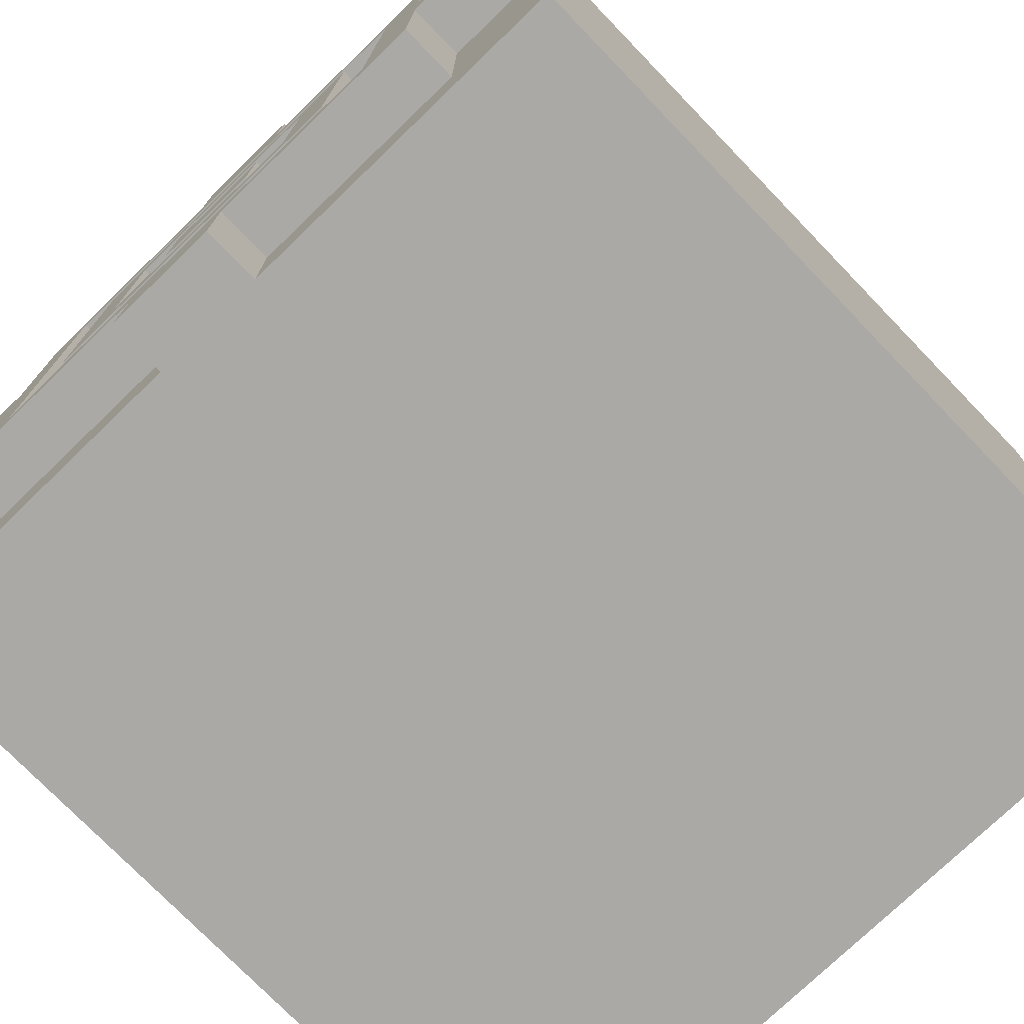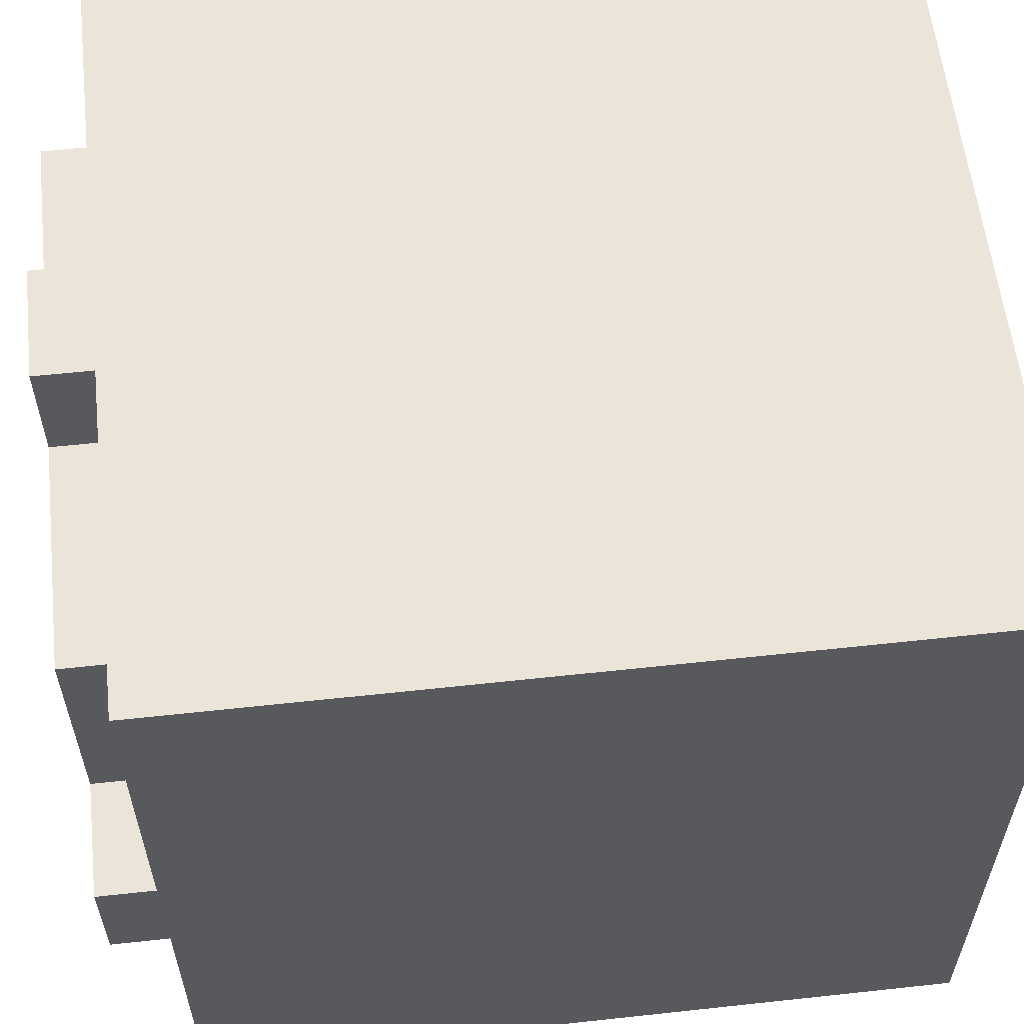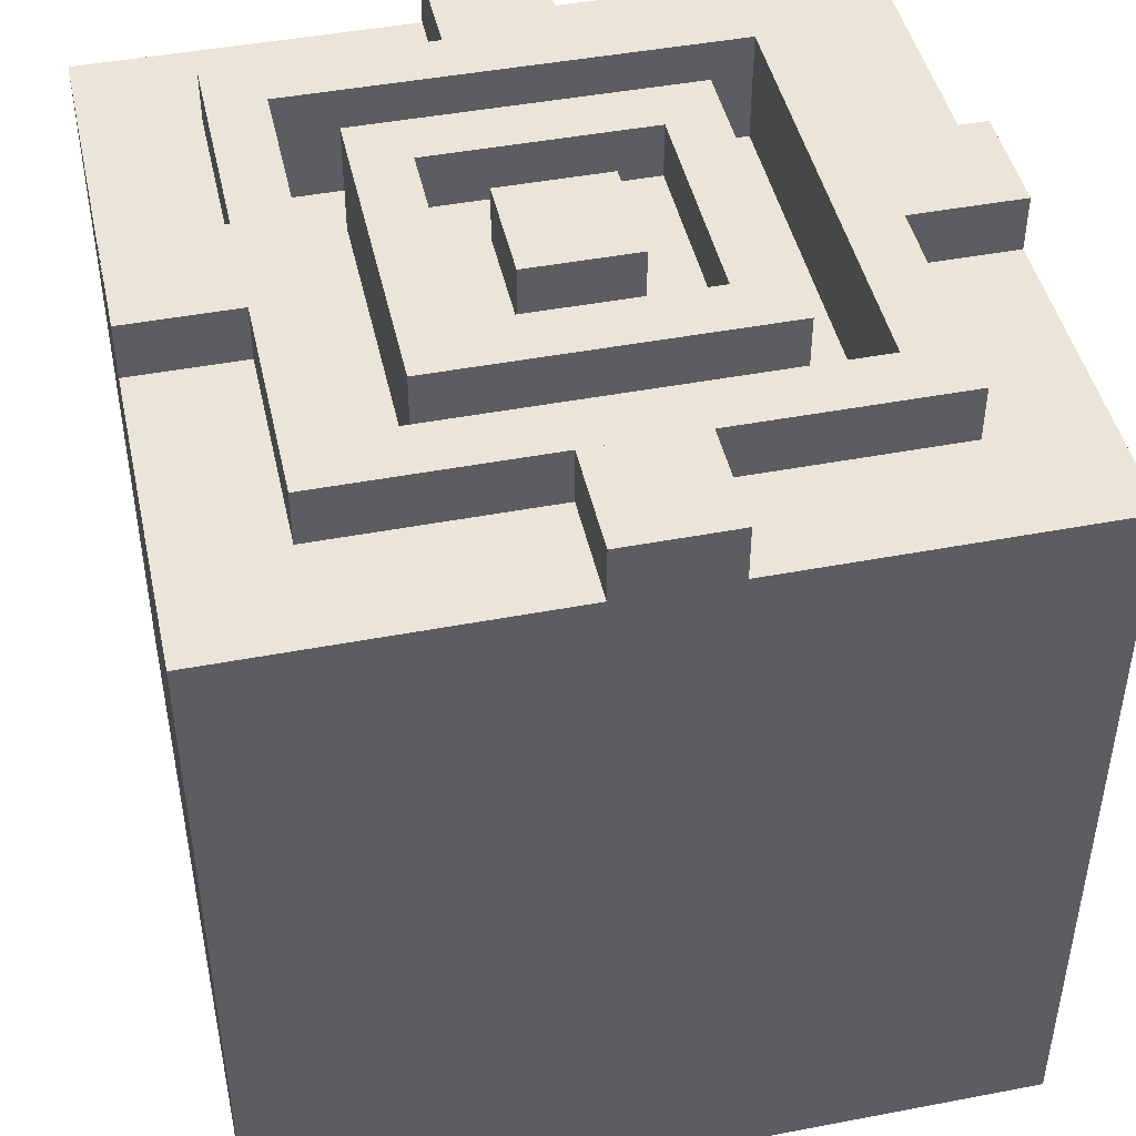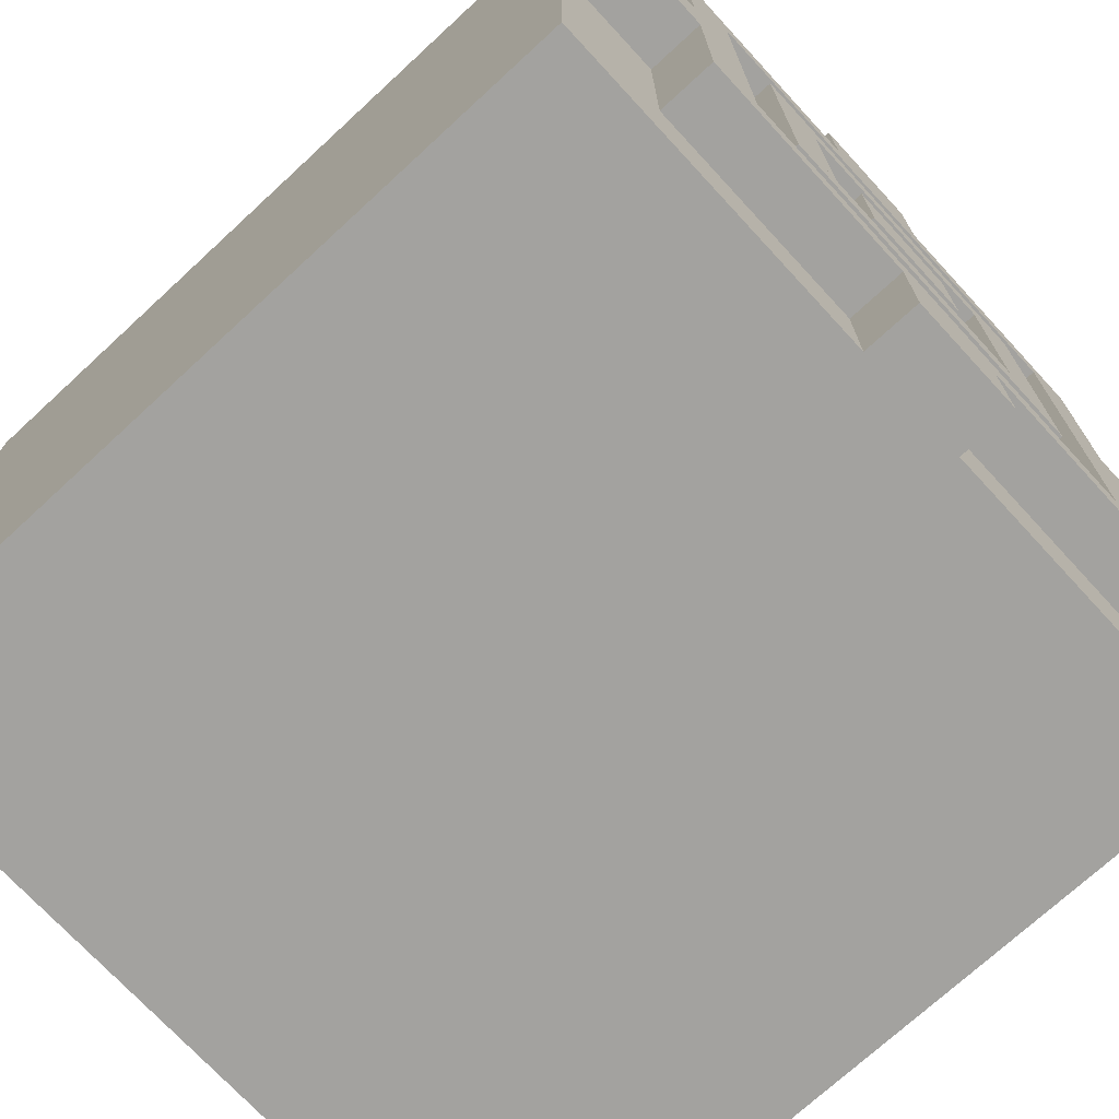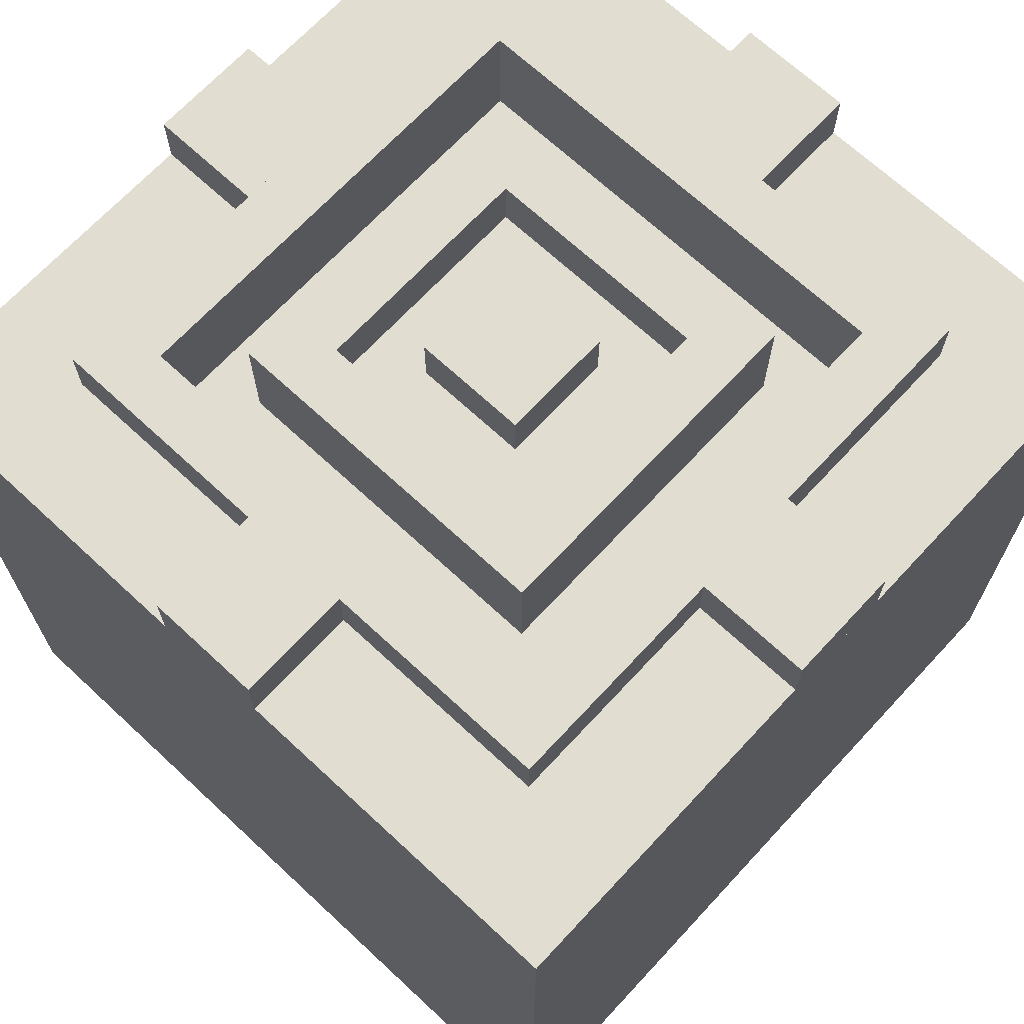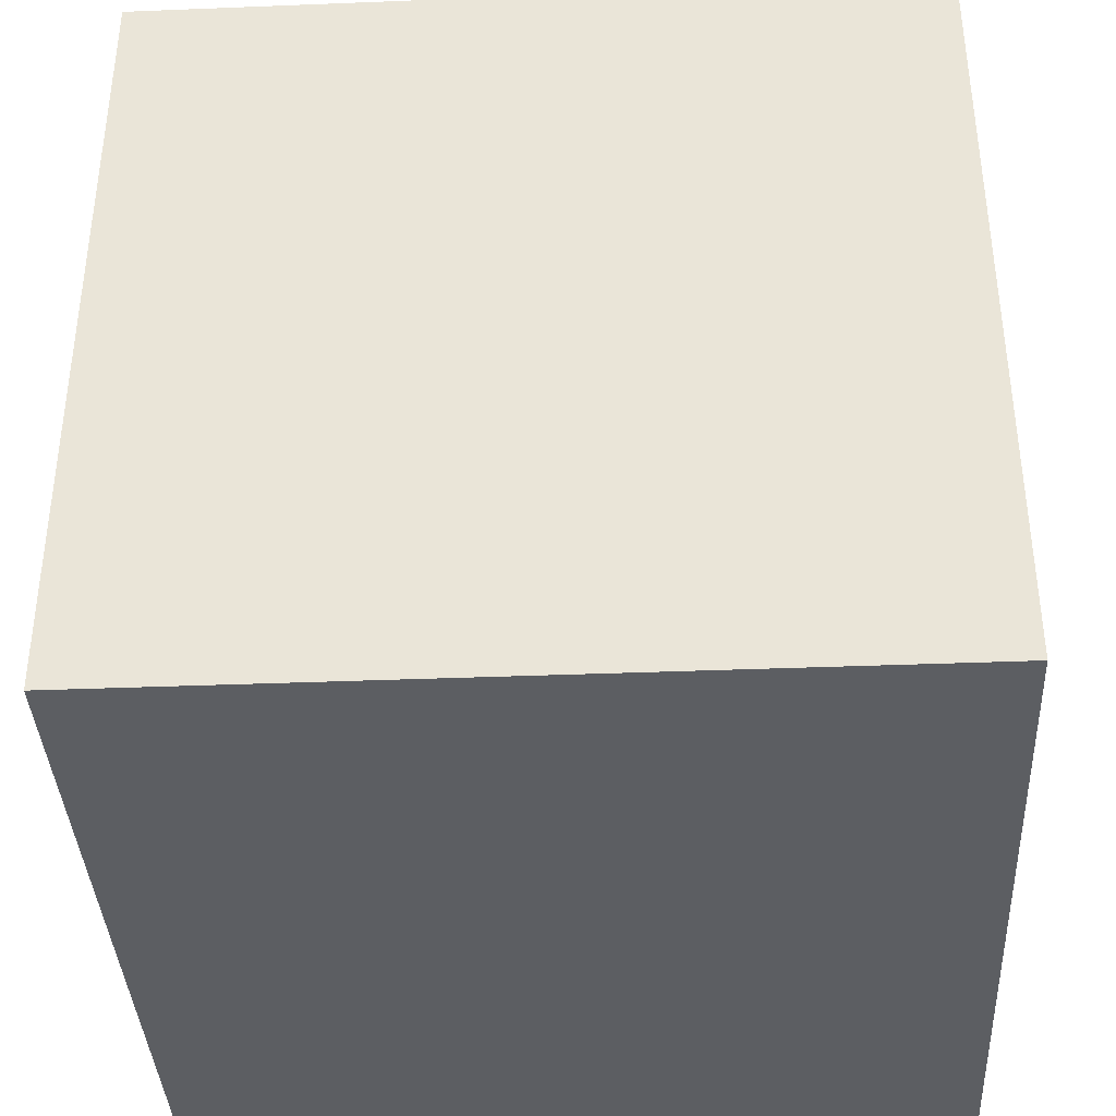
<metadata>
{"format":"obj","ext":"obj","renderer":"f3d","projection":"perspective","resolution":1024,"background":"white","views":[{"elev":-75.4,"azim":44.0,"up":"+Y"},{"elev":58.8,"azim":83.6,"up":"+Y"},{"elev":45.4,"azim":-12.4,"up":"+Z"},{"elev":-72.5,"azim":-47.3,"up":"+Y"},{"elev":68.9,"azim":-137.1,"up":"+Z"},{"elev":-38.0,"azim":-177.1,"up":"+Z"}]}
</metadata>
<code>
v 0.4375 0.0625 1
v 0.4375 0.0625 0.9375
v 0.4375 0.1875 1
v 0.4375 0.1875 0.9375
v 0.5625 0.0625 0.9375
v 0.5625 0.1875 0.9375
v 0.5625 0.0625 1
v 0.5625 0.1875 1
v 0.25 0.25 0.875
v 0.25 0.25 0.9375
v 0.25 0.75 0.875
v 0.25 0.75 0.9375
v 0.25 0.25 1
v 0.1875 0.25 1
v 0.25 0.75 1
v 0.1875 0.75 1
v 0.375 0.625 1
v 0.625 0.625 1
v 0.375 0.625 0.9375
v 0.625 0.625 0.9375
v 0.1875 0.25 0.9375
v 0.1875 0.75 0.9375
v 0.9375 0.4375 0.9375
v 0.9375 0.4375 1
v 0.9375 0.5625 0.9375
v 0.9375 0.5625 1
v 0.625 0.375 1
v 0.625 0.375 0.9375
v 0.6875 0.375 0.9375
v 0.6875 0.625 0.9375
v 0.1875 0.1875 1
v 0.1875 0.1875 0.9375
v 0.1875 0.8125 1
v 0.1875 0.8125 0.9375
v 0.8125 0.1875 0.9375
v 0.8125 0.25 0.9375
v 0.8125 0.1875 1
v 0.8125 0.25 1
v 0.0625 0.9375 0.0625
v 0.9375 0.9375 0.0625
v 0.0625 0.9375 0.9375
v 0.9375 0.9375 0.9375
v 0.6875 0.375 1
v 0.6875 0.625 1
v 0.6875 0.3125 0.875
v 0.6875 0.3125 0.9375
v 0.6875 0.6875 0.875
v 0.6875 0.6875 0.9375
v 0.4375 0.4375 0.9375
v 0.5625 0.4375 0.9375
v 0.4375 0.5625 0.9375
v 0.5625 0.5625 0.9375
v 0.4375 0.4375 1
v 0.4375 0.5625 1
v 0.5625 0.4375 1
v 0.5625 0.5625 1
v 0.6875 0.3125 1
v 0.6875 0.6875 1
v 0.1875 0.4375 0.9375
v 0.1875 0.4375 1
v 0.1875 0.5625 0.9375
v 0.1875 0.5625 1
v 0.0625 0.0625 0.9375
v 0.0625 0.0625 0.0625
v 0.9375 0.0625 0.0625
v 0.8125 0.75 1
v 0.8125 0.8125 1
v 0.8125 0.75 0.9375
v 0.8125 0.8125 0.9375
v 0.75 0.3125 0.875
v 0.75 0.6875 0.875
v 0.9375 0.0625 0.9375
v 0.4375 0.8125 0.9375
v 0.5625 0.8125 0.9375
v 0.4375 0.9375 0.9375
v 0.5625 0.9375 0.9375
v 0.4375 0.8125 1
v 0.4375 0.9375 1
v 0.5625 0.8125 1
v 0.5625 0.9375 1
v 0.375 0.375 0.9375
v 0.375 0.375 1
v 0.9375 0.25 0.9375
v 0.75 0.25 0.9375
v 0.9375 0.75 0.9375
v 0.75 0.75 0.9375
v 0.75 0.25 0.875
v 0.75 0.75 0.875
v 0.0625 0.4375 1
v 0.0625 0.4375 0.9375
v 0.0625 0.5625 1
v 0.75 0.25 1
v 0.75 0.75 1
v 0.0625 0.25 0.9375
v 0.0625 0.75 0.9375
v 0.0625 0.5625 0.9375
v 0.3125 0.3125 0.9375
v 0.3125 0.6875 0.9375
v 0.3125 0.3125 0.875
v 0.3125 0.375 0.9375
v 0.3125 0.625 0.9375
v 0.3125 0.375 1
v 0.3125 0.625 1
v 0.25 0.6875 0.875
v 0.3125 0.6875 0.875
v 0.3125 0.3125 1
v 0.8125 0.5625 0.9375
v 0.8125 0.5625 1
v 0.3125 0.6875 1
v 0.8125 0.4375 1
v 0.8125 0.4375 0.9375
v 0.25 0.3125 0.875
f 2 1 3 4
f 5 2 4 6
f 1 7 8 3
f 10 9 11 12
f 7 1 2 5
f 14 13 15 16
f 6 4 3 8
f 13 10 12 15
f 18 17 19 20
f 10 21 22 12
f 24 23 25 26
f 28 27 18 20
f 29 28 20 30
f 32 31 33 34
f 35 32 21 36
f 31 37 38 14
f 37 31 32 35
f 40 39 41 42
f 27 43 44 18
f 46 45 47 48
f 50 49 51 52
f 49 53 54 51
f 55 53 49 50
f 53 55 56 54
f 57 46 48 58
f 52 51 54 56
f 60 59 61 62
f 64 63 41 39
f 65 64 39 40
f 16 66 67 33
f 68 22 34 69
f 45 70 71 47
f 69 34 33 67
f 72 63 64 65
f 74 73 75 76
f 73 77 78 75
f 79 77 73 74
f 77 79 80 78
f 28 81 82 27
f 76 75 78 80
f 7 5 6 8
f 84 83 85 86
f 87 84 86 88
f 60 89 90 59
f 89 60 62 91
f 92 38 66 93
f 84 92 93 86
f 94 10 12 95
f 36 84 86 68
f 59 90 96 61
f 90 89 91 96
f 97 46 48 98
f 82 81 19 17
f 86 12 11 88
f 46 97 99 45
f 37 35 69 67
f 81 100 101 19
f 102 82 17 103
f 104 71 88 11
f 99 97 98 105
f 93 15 12 86
f 57 106 97 46
f 63 72 83 94
f 106 57 43 102
f 25 107 108 26
f 55 50 52 56
f 46 97 100 29
f 97 106 109 98
f 110 24 26 108
f 24 110 111 23
f 30 101 98 48
f 84 10 13 92
f 48 98 109 58
f 111 110 108 107
f 103 44 58 109
f 23 111 107 25
f 72 65 40 42
f 9 87 70 112
f 87 9 10 84
f 47 105 98 48
f 112 99 105 104
f 95 85 42 41
f 79 74 76 80
f 61 96 91 62

</code>
